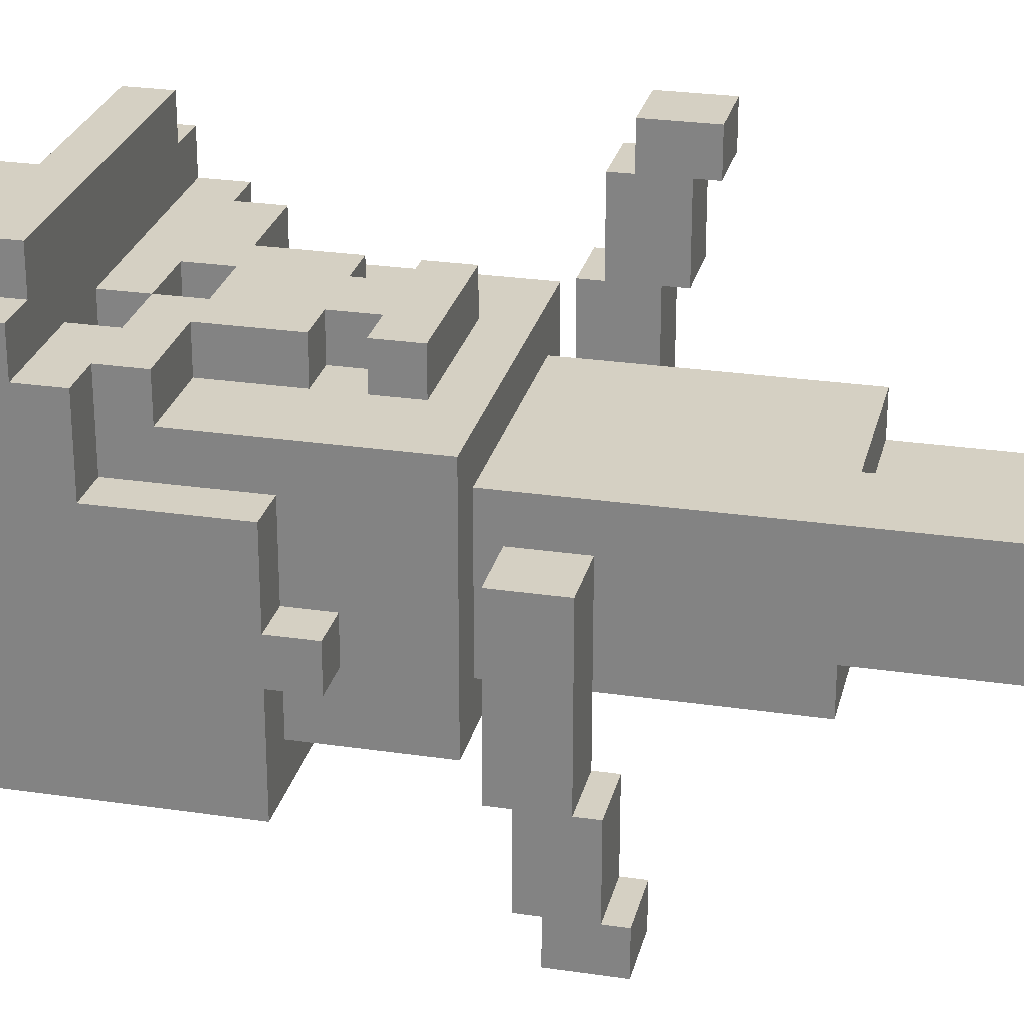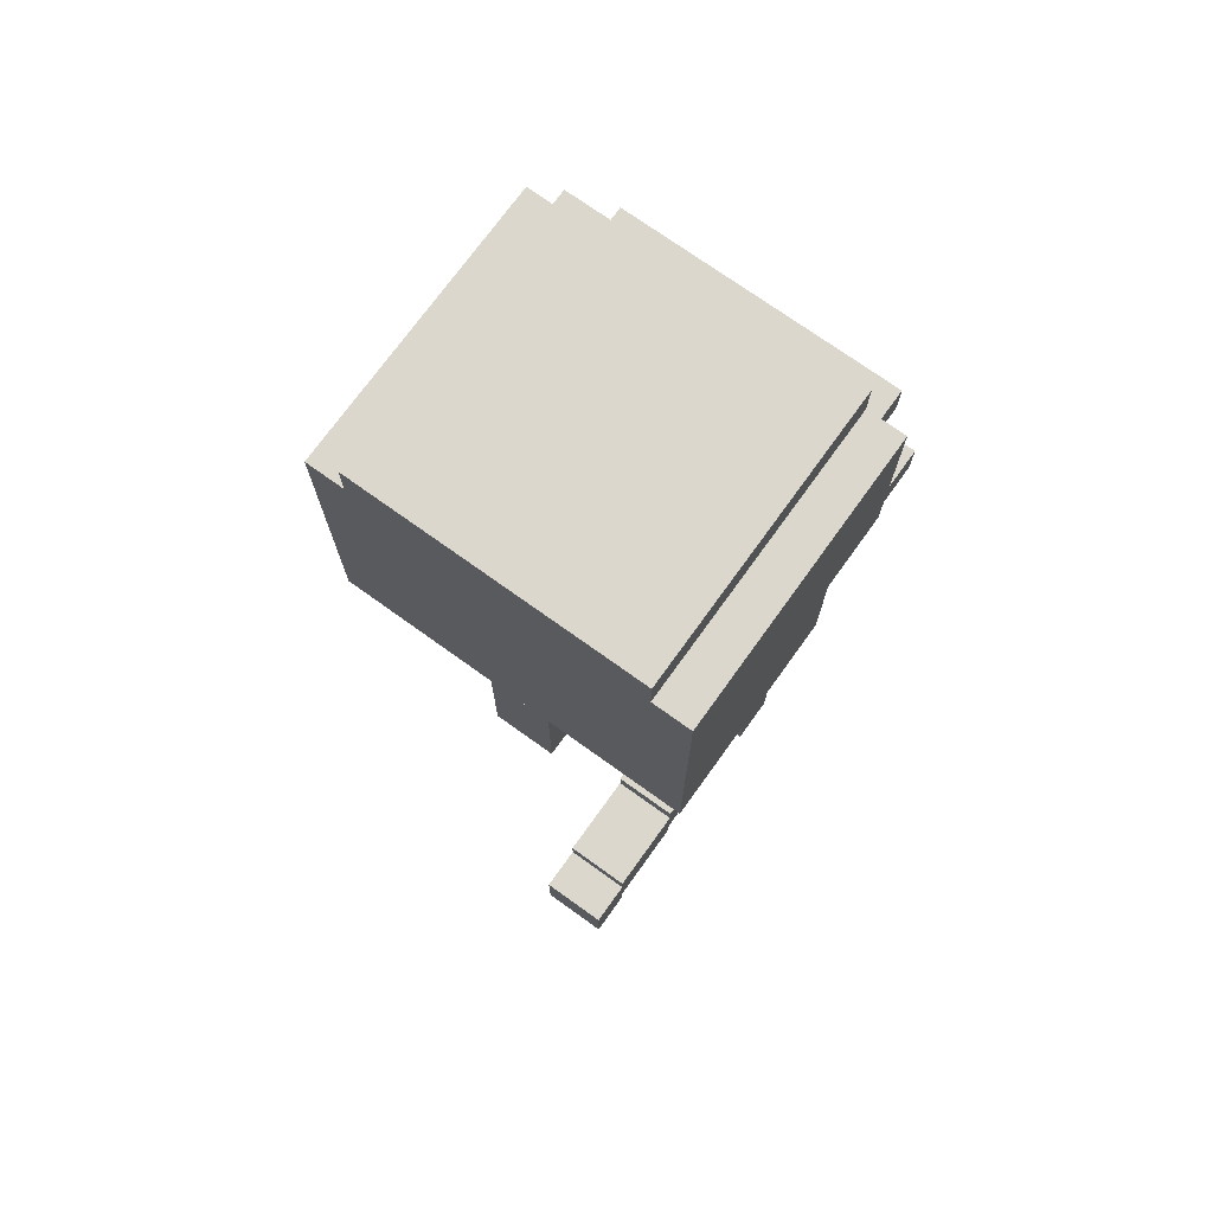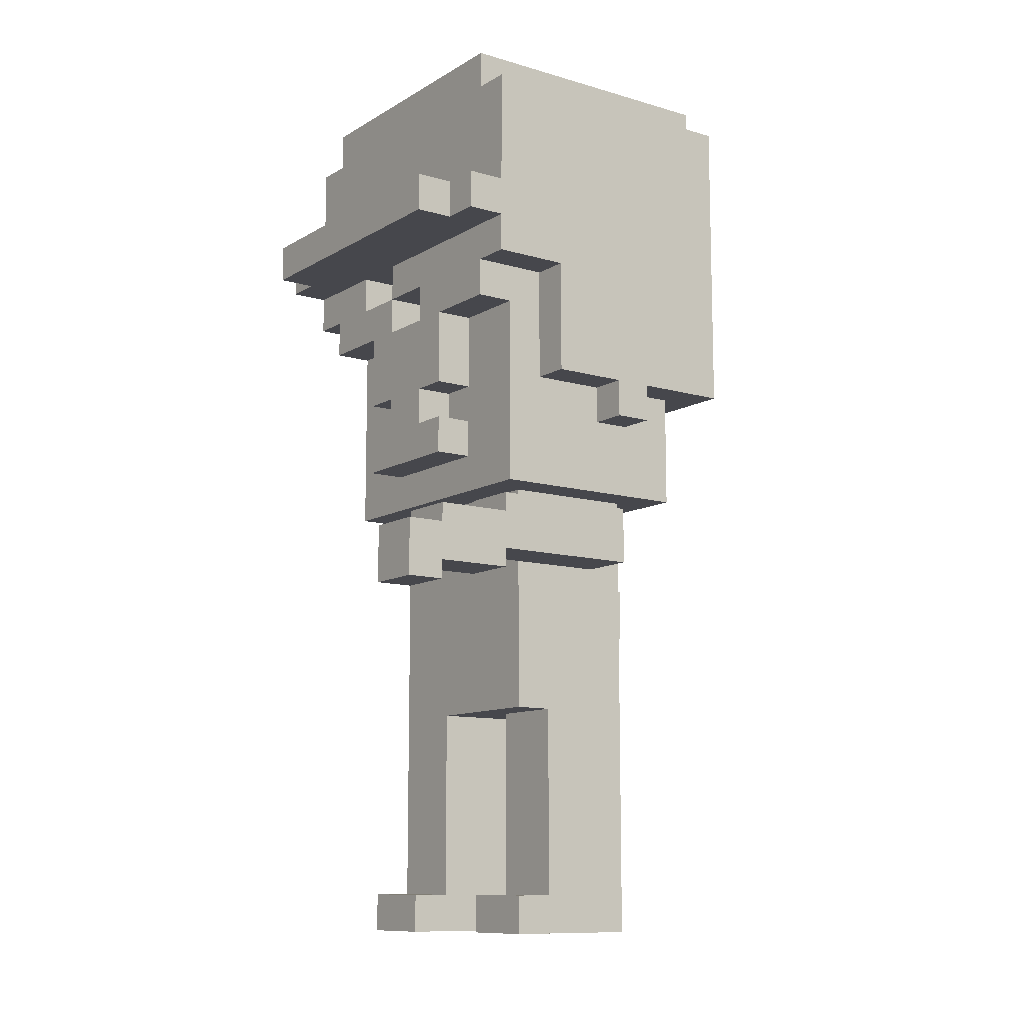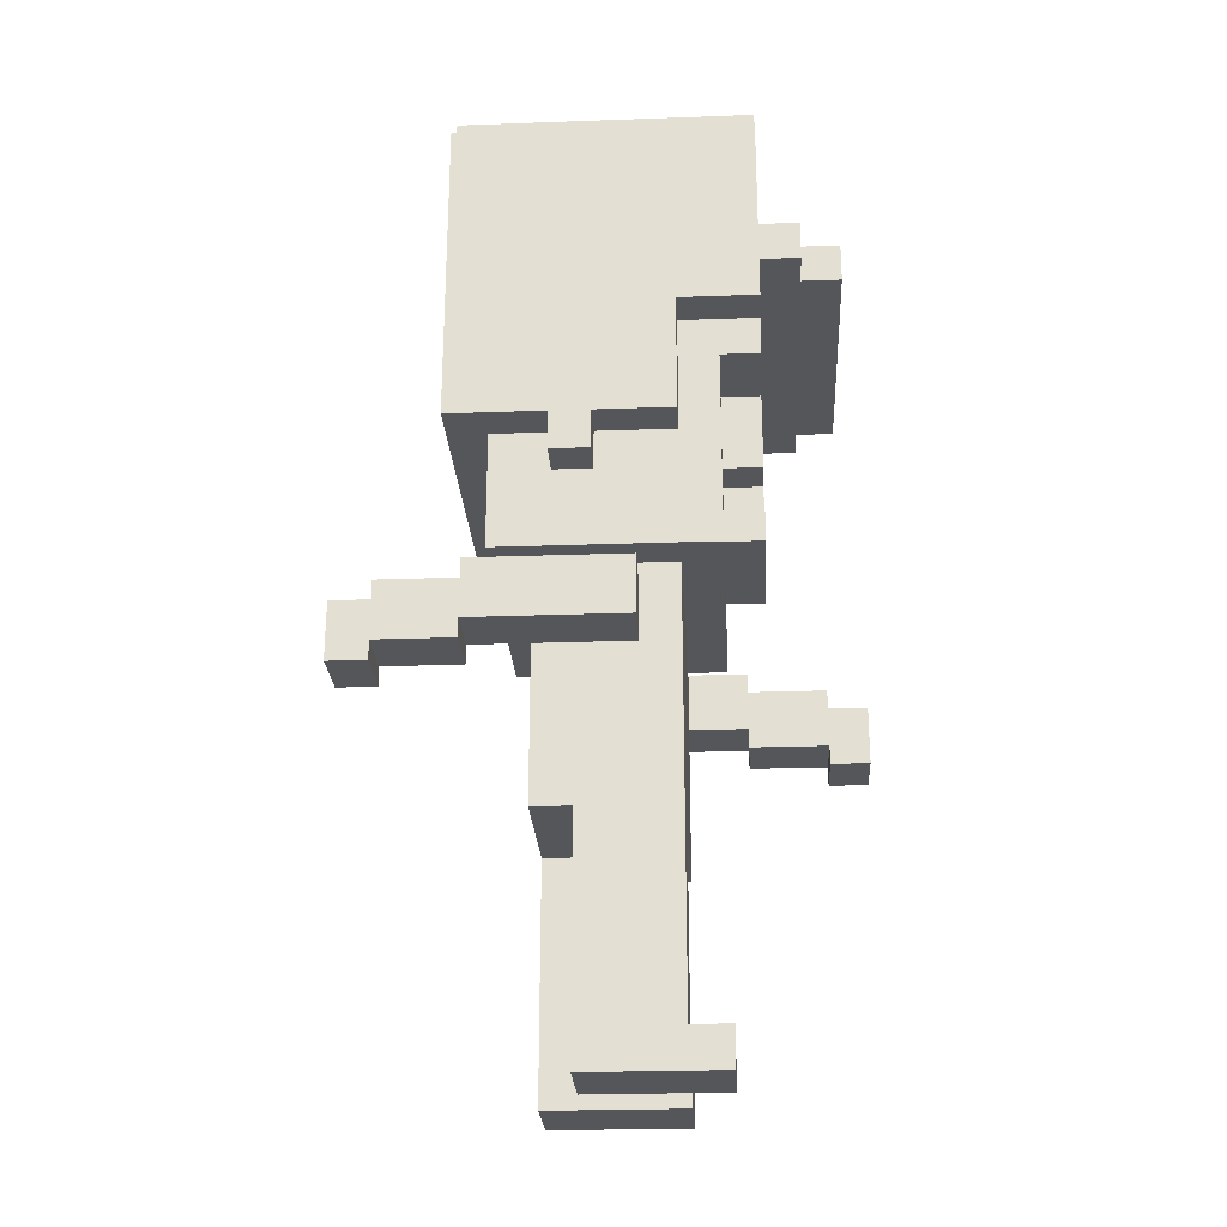
<metadata>
{"format":"obj","ext":"obj","renderer":"f3d","projection":"perspective","resolution":1024,"background":"white","views":[{"elev":26.1,"azim":-76.8,"up":"+Z"},{"elev":73.3,"azim":-144.3,"up":"+Y"},{"elev":-11.0,"azim":54.4,"up":"+Y"},{"elev":-25.2,"azim":-86.7,"up":"+Y"}]}
</metadata>
<code>
g mario_walking_2
v -11 28 -1
v -11 28 -3
v -11 30 3
v -11 30 1
v -11 30 -1
v -11 30 -3
v -11 30 -8
v -11 32 1
v -11 32 -3
v -11 36 7
v -11 36 3
v -11 38 9
v -11 38 7
v -11 38 -8
v -11 40 9
v -11 40 7
v -11 46 7
v -11 46 -8
v -10 18 -11
v -10 18 -13
v -10 19 -7
v -10 19 -11
v -10 20 1
v -10 20 -7
v -10 21 -11
v -10 21 -13
v -10 22 -7
v -10 22 -11
v -10 23 1
v -10 23 -7
v -9 24 5
v -9 24 -6
v -9 28 -1
v -9 28 -3
v -9 30 3
v -9 30 1
v -9 30 -1
v -9 30 -3
v -9 30 -6
v -9 34 7
v -9 34 5
v -9 36 7
v -9 36 5
v -9 36 3
v -9 38 11
v -9 38 9
v -9 40 11
v -9 40 9
v -9 46 7
v -9 46 -8
v -9 48 7
v -9 48 -8
v -7 0 5
v -7 0 -2
v -7 2 5
v -7 2 3
v -7 4 3
v -7 4 -2
v -7 12 -2
v -7 12 -4
v -7 20 3
v -7 20 1
v -7 20 -4
v -7 22 3
v -7 22 1
v -7 23 1
v -7 23 -4
v -7 24 3
v -7 24 -4
v -5 26 7
v -5 26 5
v -5 28 7
v -5 28 5
v -5 30 7
v -5 30 5
v -5 34 7
v -5 34 5
v -3 28 7
v -3 28 5
v -3 30 7
v -3 30 5
v -3 36 7
v -3 36 5
v -3 38 7
v -3 38 5
v 0 0 3
v 0 0 -4
v 0 2 3
v 0 2 1
v 0 4 1
v 0 4 -4
v 0 12 1
v 0 12 -4
v 0 34 7
v 0 34 5
v 0 36 7
v 0 36 5
v 4 18 12
v 4 18 10
v 4 19 10
v 4 19 6
v 4 20 6
v 4 20 3
v 4 21 12
v 4 21 10
v 4 22 10
v 4 22 6
v 4 22 3
v 4 23 6
v 4 23 3
v -7 18 -11
v -7 18 -13
v -7 19 -7
v -7 19 -11
v -7 20 -4
v -7 20 -7
v -7 21 -11
v -7 21 -13
v -7 22 -7
v -7 22 -11
v -7 23 -4
v -7 23 -7
v -6 36 7
v -6 36 5
v -6 38 7
v -6 38 5
v -3 0 5
v -3 0 -2
v -3 2 5
v -3 2 3
v -3 4 3
v -3 4 -2
v -3 12 3
v -3 12 -2
v -3 34 7
v -3 34 5
v -3 36 7
v -3 36 5
v 0 28 7
v 0 28 5
v 0 30 7
v 0 30 5
v 2 26 7
v 2 26 5
v 2 28 7
v 2 28 5
v 2 30 7
v 2 30 5
v 2 34 7
v 2 34 5
v 4 0 3
v 4 0 -4
v 4 2 3
v 4 2 1
v 4 4 1
v 4 4 -4
v 4 12 3
v 4 12 1
v 4 20 3
v 4 20 -2
v 4 23 3
v 4 23 -2
v 4 24 3
v 4 24 -4
v 6 24 5
v 6 24 -6
v 6 28 -1
v 6 28 -3
v 6 30 3
v 6 30 1
v 6 30 -1
v 6 30 -3
v 6 30 -6
v 6 34 7
v 6 34 5
v 6 36 7
v 6 36 5
v 6 36 3
v 6 38 11
v 6 38 9
v 6 40 11
v 6 40 9
v 6 46 7
v 6 46 -8
v 6 48 7
v 6 48 -8
v 7 18 12
v 7 18 10
v 7 19 10
v 7 19 6
v 7 20 6
v 7 20 -2
v 7 21 12
v 7 21 10
v 7 22 10
v 7 22 6
v 7 23 6
v 7 23 -2
v 8 28 -1
v 8 28 -3
v 8 30 3
v 8 30 1
v 8 30 -1
v 8 30 -3
v 8 30 -8
v 8 32 1
v 8 32 -3
v 8 36 7
v 8 36 3
v 8 38 9
v 8 38 7
v 8 38 -8
v 8 40 9
v 8 40 7
v 8 46 7
v 8 46 -8
v 4 18 12
v 4 21 12
v 7 18 12
v 7 21 12
v -9 38 11
v -9 40 11
v 6 38 11
v 6 40 11
v 4 21 10
v 4 22 10
v 7 21 10
v 7 22 10
v -11 38 9
v -11 40 9
v -9 38 9
v -9 40 9
v 6 38 9
v 6 40 9
v 8 38 9
v 8 40 9
v -11 36 7
v -11 38 7
v -11 40 7
v -11 46 7
v -9 34 7
v -9 36 7
v -9 46 7
v -9 48 7
v -7 40 7
v -7 44 7
v -6 36 7
v -6 38 7
v -5 26 7
v -5 28 7
v -5 30 7
v -5 34 7
v -5 40 7
v -5 42 7
v -5 44 7
v -5 46 7
v -3 28 7
v -3 30 7
v -3 34 7
v -3 36 7
v -3 38 7
v -3 40 7
v -3 42 7
v -3 44 7
v -1 40 7
v -1 42 7
v 0 28 7
v 0 30 7
v 0 34 7
v 0 36 7
v 0 42 7
v 0 44 7
v 2 26 7
v 2 28 7
v 2 30 7
v 2 34 7
v 2 40 7
v 2 42 7
v 2 44 7
v 2 46 7
v 4 40 7
v 4 44 7
v 6 34 7
v 6 36 7
v 6 46 7
v 6 48 7
v 8 36 7
v 8 38 7
v 8 40 7
v 8 46 7
v 4 22 6
v 4 23 6
v 7 22 6
v 7 23 6
v -9 24 5
v -9 34 5
v -7 0 5
v -7 2 5
v -6 36 5
v -6 38 5
v -5 26 5
v -5 28 5
v -5 30 5
v -5 34 5
v -3 0 5
v -3 2 5
v -3 28 5
v -3 30 5
v -3 34 5
v -3 36 5
v -3 38 5
v 0 28 5
v 0 30 5
v 0 34 5
v 0 36 5
v 2 26 5
v 2 28 5
v 2 30 5
v 2 34 5
v 6 24 5
v 6 34 5
v -11 30 3
v -11 36 3
v -9 30 3
v -9 36 3
v -7 2 3
v -7 4 3
v -7 20 3
v -7 22 3
v -7 24 3
v -5 20 3
v -5 22 3
v -5 24 3
v -3 2 3
v -3 4 3
v -3 12 3
v 0 0 3
v 0 2 3
v 2 20 3
v 2 22 3
v 2 24 3
v 4 0 3
v 4 2 3
v 4 12 3
v 4 20 3
v 4 22 3
v 4 23 3
v 4 24 3
v 6 30 3
v 6 36 3
v 8 30 3
v 8 36 3
v -10 20 1
v -10 23 1
v -7 20 1
v -7 22 1
v -7 23 1
v 0 2 1
v 0 4 1
v 0 12 1
v 4 2 1
v 4 4 1
v 4 12 1
v -11 28 -1
v -11 30 -1
v -9 28 -1
v -9 30 -1
v 6 28 -1
v 6 30 -1
v 8 28 -1
v 8 30 -1
v -10 19 -7
v -10 20 -7
v -7 19 -7
v -7 20 -7
v -10 18 -11
v -10 19 -11
v -7 18 -11
v -7 19 -11
v 4 18 10
v 4 19 10
v 7 18 10
v 7 19 10
v 4 19 6
v 4 20 6
v 7 19 6
v 7 20 6
v -7 0 -2
v -7 4 -2
v -7 12 -2
v -3 0 -2
v -3 4 -2
v -3 12 -2
v 4 20 -2
v 4 23 -2
v 7 20 -2
v 7 23 -2
v -11 28 -3
v -11 30 -3
v -9 28 -3
v -9 30 -3
v 6 28 -3
v 6 30 -3
v 8 28 -3
v 8 30 -3
v -7 12 -4
v -7 20 -4
v -7 23 -4
v -7 24 -4
v -5 20 -4
v -5 24 -4
v 0 0 -4
v 0 4 -4
v 0 12 -4
v 2 20 -4
v 2 24 -4
v 4 0 -4
v 4 4 -4
v 4 24 -4
v -9 24 -6
v -9 30 -6
v 6 24 -6
v 6 30 -6
v -10 22 -7
v -10 23 -7
v -7 22 -7
v -7 23 -7
v -11 30 -8
v -11 38 -8
v -11 46 -8
v -9 46 -8
v -9 48 -8
v 6 46 -8
v 6 48 -8
v 8 30 -8
v 8 38 -8
v 8 46 -8
v -10 21 -11
v -10 22 -11
v -7 21 -11
v -7 22 -11
v -10 18 -13
v -10 21 -13
v -7 18 -13
v -7 21 -13
v -7 0 5
v -3 0 5
v 0 0 3
v 4 0 3
v -7 0 -2
v -3 0 -2
v 0 0 -4
v 4 0 -4
v -3 12 3
v 4 12 3
v 0 12 1
v 4 12 1
v -7 12 -2
v -3 12 -2
v -7 12 -4
v 0 12 -4
v 4 18 12
v 7 18 12
v 4 18 10
v 7 18 10
v -10 18 -11
v -7 18 -11
v -10 18 -13
v -7 18 -13
v 4 19 10
v 7 19 10
v 4 19 6
v 7 19 6
v -10 19 -7
v -7 19 -7
v -10 19 -11
v -7 19 -11
v 4 20 6
v 7 20 6
v 4 20 3
v -10 20 1
v -7 20 1
v 4 20 -2
v 7 20 -2
v -7 20 -4
v -10 20 -7
v -7 20 -7
v -9 24 5
v 6 24 5
v -7 24 3
v -5 24 3
v 2 24 3
v 4 24 3
v -7 24 -4
v -5 24 -4
v 2 24 -4
v 4 24 -4
v -9 24 -6
v 6 24 -6
v -5 26 7
v 2 26 7
v -5 26 5
v 2 26 5
v -11 28 -1
v -9 28 -1
v 6 28 -1
v 8 28 -1
v -11 28 -3
v -9 28 -3
v 6 28 -3
v 8 28 -3
v -5 30 7
v -3 30 7
v 0 30 7
v 2 30 7
v -5 30 5
v -3 30 5
v 0 30 5
v 2 30 5
v -11 30 3
v -9 30 3
v 6 30 3
v 8 30 3
v -11 30 1
v -9 30 1
v 6 30 1
v 8 30 1
v -11 30 -1
v -9 30 -1
v 6 30 -1
v 8 30 -1
v -11 30 -3
v -9 30 -3
v 6 30 -3
v 8 30 -3
v -9 30 -6
v 6 30 -6
v -11 30 -8
v 8 30 -8
v -9 34 7
v -5 34 7
v 2 34 7
v 6 34 7
v -9 34 5
v -5 34 5
v 2 34 5
v 6 34 5
v -11 36 7
v -9 36 7
v -3 36 7
v 0 36 7
v 6 36 7
v 8 36 7
v -9 36 5
v -3 36 5
v 0 36 5
v 6 36 5
v -11 36 3
v -9 36 3
v 6 36 3
v 8 36 3
v -9 38 11
v 6 38 11
v -11 38 9
v -9 38 9
v 6 38 9
v 8 38 9
v -11 38 7
v -6 38 7
v -3 38 7
v 8 38 7
v -6 38 5
v -3 38 5
v -7 2 5
v -3 2 5
v -7 2 3
v -3 2 3
v 0 2 3
v 4 2 3
v 0 2 1
v 4 2 1
v 4 21 12
v 7 21 12
v 4 21 10
v 7 21 10
v -10 21 -11
v -7 21 -11
v -10 21 -13
v -7 21 -13
v 4 22 10
v 7 22 10
v 4 22 6
v 7 22 6
v -10 22 -7
v -7 22 -7
v -10 22 -11
v -7 22 -11
v 4 23 6
v 7 23 6
v 4 23 3
v -10 23 1
v -7 23 1
v 4 23 -2
v 7 23 -2
v -7 23 -4
v -10 23 -7
v -7 23 -7
v -5 28 7
v -3 28 7
v 0 28 7
v 2 28 7
v -5 28 5
v -3 28 5
v 0 28 5
v 2 28 5
v -3 34 7
v 0 34 7
v -3 34 5
v 0 34 5
v -6 36 7
v -3 36 7
v -6 36 5
v -3 36 5
v -9 40 11
v 6 40 11
v -11 40 9
v -9 40 9
v 6 40 9
v 8 40 9
v -11 40 7
v -7 40 7
v -5 40 7
v -3 40 7
v -1 40 7
v 2 40 7
v 4 40 7
v 8 40 7
v -11 46 7
v -9 46 7
v 6 46 7
v 8 46 7
v -11 46 -8
v -9 46 -8
v 6 46 -8
v 8 46 -8
v -9 48 7
v 6 48 7
v -9 48 -8
v 6 48 -8
f 5 2 1
f 6 2 5
f 8 4 3
f 8 5 4
f 8 6 5
f 9 7 6
f 9 6 8
f 11 8 3
f 11 9 8
f 13 11 10
f 14 7 9
f 14 9 11
f 14 11 13
f 15 13 12
f 15 14 13
f 16 14 15
f 17 14 16
f 18 14 17
f 22 20 19
f 24 22 21
f 25 20 22
f 25 24 23
f 25 22 24
f 26 20 25
f 27 25 23
f 28 25 27
f 29 27 23
f 30 27 29
f 33 32 31
f 34 32 33
f 35 33 31
f 36 33 35
f 37 33 36
f 38 32 34
f 39 32 38
f 41 35 31
f 42 41 40
f 43 35 41
f 43 41 42
f 44 35 43
f 47 46 45
f 48 46 47
f 51 50 49
f 52 50 51
f 55 54 53
f 56 54 55
f 57 54 56
f 58 54 57
f 59 58 57
f 61 59 57
f 61 60 59
f 62 60 61
f 63 60 62
f 64 62 61
f 65 62 64
f 66 65 64
f 68 66 64
f 68 67 66
f 69 67 68
f 72 71 70
f 73 71 72
f 76 75 74
f 77 75 76
f 80 79 78
f 81 79 80
f 84 83 82
f 85 83 84
f 88 87 86
f 89 87 88
f 90 87 89
f 91 87 90
f 92 91 90
f 93 91 92
f 96 95 94
f 97 95 96
f 100 99 98
f 102 101 100
f 104 100 98
f 105 103 102
f 105 100 104
f 105 102 100
f 106 103 105
f 107 103 106
f 108 103 107
f 109 108 107
f 110 108 109
f 111 112 114
f 113 114 116
f 114 112 117
f 115 116 117
f 116 114 117
f 117 112 118
f 115 117 119
f 119 117 120
f 115 119 121
f 121 119 122
f 123 124 125
f 125 124 126
f 127 128 129
f 129 128 130
f 130 128 131
f 131 128 132
f 131 132 133
f 133 132 134
f 135 136 137
f 137 136 138
f 139 140 141
f 141 140 142
f 143 144 145
f 145 144 146
f 147 148 149
f 149 148 150
f 151 152 153
f 153 152 154
f 154 152 155
f 155 152 156
f 155 156 158
f 157 158 159
f 158 156 160
f 159 158 160
f 160 156 162
f 161 162 163
f 162 156 164
f 163 162 164
f 165 166 167
f 167 166 168
f 165 167 169
f 169 167 170
f 170 167 171
f 168 166 172
f 172 166 173
f 165 169 175
f 174 175 176
f 175 169 177
f 176 175 177
f 177 169 178
f 179 180 181
f 181 180 182
f 183 184 185
f 185 184 186
f 187 188 189
f 189 190 191
f 187 189 193
f 191 192 194
f 193 189 194
f 189 191 194
f 194 192 195
f 195 192 196
f 196 192 197
f 197 192 198
f 199 200 203
f 203 200 204
f 201 202 206
f 202 203 206
f 203 204 206
f 204 205 207
f 206 204 207
f 201 206 209
f 206 207 209
f 208 209 211
f 207 205 212
f 209 207 212
f 211 209 212
f 210 211 213
f 211 212 213
f 213 212 214
f 214 212 215
f 215 212 216
f 219 218 217
f 220 218 219
f 223 222 221
f 224 222 223
f 227 226 225
f 228 226 227
f 231 230 229
f 232 230 231
f 235 234 233
f 236 234 235
f 242 238 237
f 243 240 239
f 245 243 239
f 245 244 243
f 246 244 245
f 247 242 241
f 247 238 242
f 248 238 247
f 252 247 241
f 253 246 245
f 254 246 253
f 255 244 246
f 255 246 254
f 256 244 255
f 257 250 249
f 258 252 251
f 259 247 252
f 259 252 258
f 260 247 259
f 262 254 253
f 263 255 254
f 263 254 262
f 263 256 255
f 264 256 263
f 265 263 262
f 266 264 263
f 266 263 265
f 267 257 249
f 267 258 257
f 267 259 258
f 268 259 267
f 269 259 268
f 270 261 260
f 271 264 266
f 271 266 265
f 272 256 264
f 272 264 271
f 273 267 249
f 274 267 273
f 275 269 268
f 275 270 269
f 276 270 275
f 277 271 265
f 278 272 271
f 278 271 277
f 279 256 272
f 279 272 278
f 280 244 256
f 280 256 279
f 281 279 278
f 281 278 277
f 282 280 279
f 282 279 281
f 283 270 276
f 284 261 270
f 284 270 283
f 285 244 280
f 285 280 282
f 285 282 281
f 286 244 285
f 287 261 284
f 288 261 287
f 289 285 281
f 290 285 289
f 293 292 291
f 294 292 293
f 301 296 295
f 302 296 301
f 303 296 302
f 304 296 303
f 305 298 297
f 306 298 305
f 307 303 302
f 308 303 307
f 310 300 299
f 311 300 310
f 314 310 309
f 315 310 314
f 316 301 295
f 317 313 312
f 318 313 317
f 320 316 295
f 320 319 318
f 320 318 317
f 320 317 316
f 321 319 320
f 324 323 322
f 325 323 324
f 331 328 327
f 331 329 328
f 332 330 329
f 332 329 331
f 333 330 332
f 334 327 326
f 335 331 327
f 335 327 334
f 336 331 335
f 339 332 331
f 339 333 332
f 339 331 336
f 340 333 339
f 341 333 340
f 342 338 337
f 343 338 342
f 344 339 336
f 345 340 339
f 345 339 344
f 346 341 340
f 346 340 345
f 347 341 346
f 348 341 347
f 351 350 349
f 352 350 351
f 355 354 353
f 356 354 355
f 357 354 356
f 361 359 358
f 362 360 359
f 362 359 361
f 363 360 362
f 366 365 364
f 367 365 366
f 370 369 368
f 371 369 370
f 374 373 372
f 375 373 374
f 378 377 376
f 379 377 378
f 380 381 382
f 382 381 383
f 384 385 386
f 386 385 387
f 388 389 391
f 389 390 392
f 391 389 392
f 392 390 393
f 394 395 396
f 396 395 397
f 398 399 400
f 400 399 401
f 402 403 404
f 404 403 405
f 406 407 410
f 408 409 410
f 407 408 410
f 410 409 411
f 406 410 414
f 410 411 415
f 413 414 415
f 414 410 415
f 415 411 416
f 412 413 417
f 413 415 418
f 417 413 418
f 415 416 418
f 418 416 419
f 420 421 422
f 422 421 423
f 424 425 426
f 426 425 427
f 429 430 431
f 429 431 433
f 431 432 433
f 433 432 434
f 428 429 435
f 429 433 436
f 435 429 436
f 436 433 437
f 438 439 440
f 440 439 441
f 442 443 444
f 444 443 445
f 450 447 446
f 451 447 450
f 452 449 448
f 453 449 452
f 456 455 454
f 457 455 456
f 459 456 454
f 460 459 458
f 461 456 459
f 461 459 460
f 464 463 462
f 465 463 464
f 468 467 466
f 469 467 468
f 472 471 470
f 473 471 472
f 476 475 474
f 477 475 476
f 480 479 478
f 483 479 480
f 484 479 483
f 485 482 481
f 486 485 481
f 487 485 486
f 490 489 488
f 491 489 490
f 492 489 491
f 493 489 492
f 494 490 488
f 497 489 493
f 498 496 495
f 498 497 496
f 498 494 488
f 498 495 494
f 499 489 497
f 499 497 498
f 502 501 500
f 503 501 502
f 508 505 504
f 509 505 508
f 510 507 506
f 511 507 510
f 516 513 512
f 517 513 516
f 518 515 514
f 519 515 518
f 524 521 520
f 525 521 524
f 526 523 522
f 527 523 526
f 528 525 524
f 529 525 528
f 530 527 526
f 531 527 530
f 536 533 532
f 537 535 534
f 538 536 532
f 538 537 536
f 539 535 537
f 539 537 538
f 544 541 540
f 545 541 544
f 546 543 542
f 547 543 546
f 554 549 548
f 555 551 550
f 556 551 555
f 557 553 552
f 558 554 548
f 559 554 558
f 560 553 557
f 561 553 560
f 565 563 562
f 566 563 565
f 568 565 564
f 568 567 566
f 568 566 565
f 569 567 568
f 570 567 569
f 571 567 570
f 572 570 569
f 573 570 572
f 574 575 576
f 576 575 577
f 578 579 580
f 580 579 581
f 582 583 584
f 584 583 585
f 586 587 588
f 588 587 589
f 590 591 592
f 592 591 593
f 594 595 596
f 596 595 597
f 598 599 600
f 600 599 603
f 603 599 604
f 601 602 605
f 601 605 606
f 606 605 607
f 608 609 612
f 612 609 613
f 610 611 614
f 614 611 615
f 616 617 618
f 618 617 619
f 620 621 622
f 622 621 623
f 624 625 627
f 627 625 628
f 626 627 630
f 628 629 630
f 627 628 630
f 630 629 631
f 631 629 632
f 632 629 633
f 633 629 634
f 634 629 635
f 635 629 636
f 636 629 637
f 638 639 642
f 642 639 643
f 640 641 644
f 644 641 645
f 646 647 648
f 648 647 649

</code>
